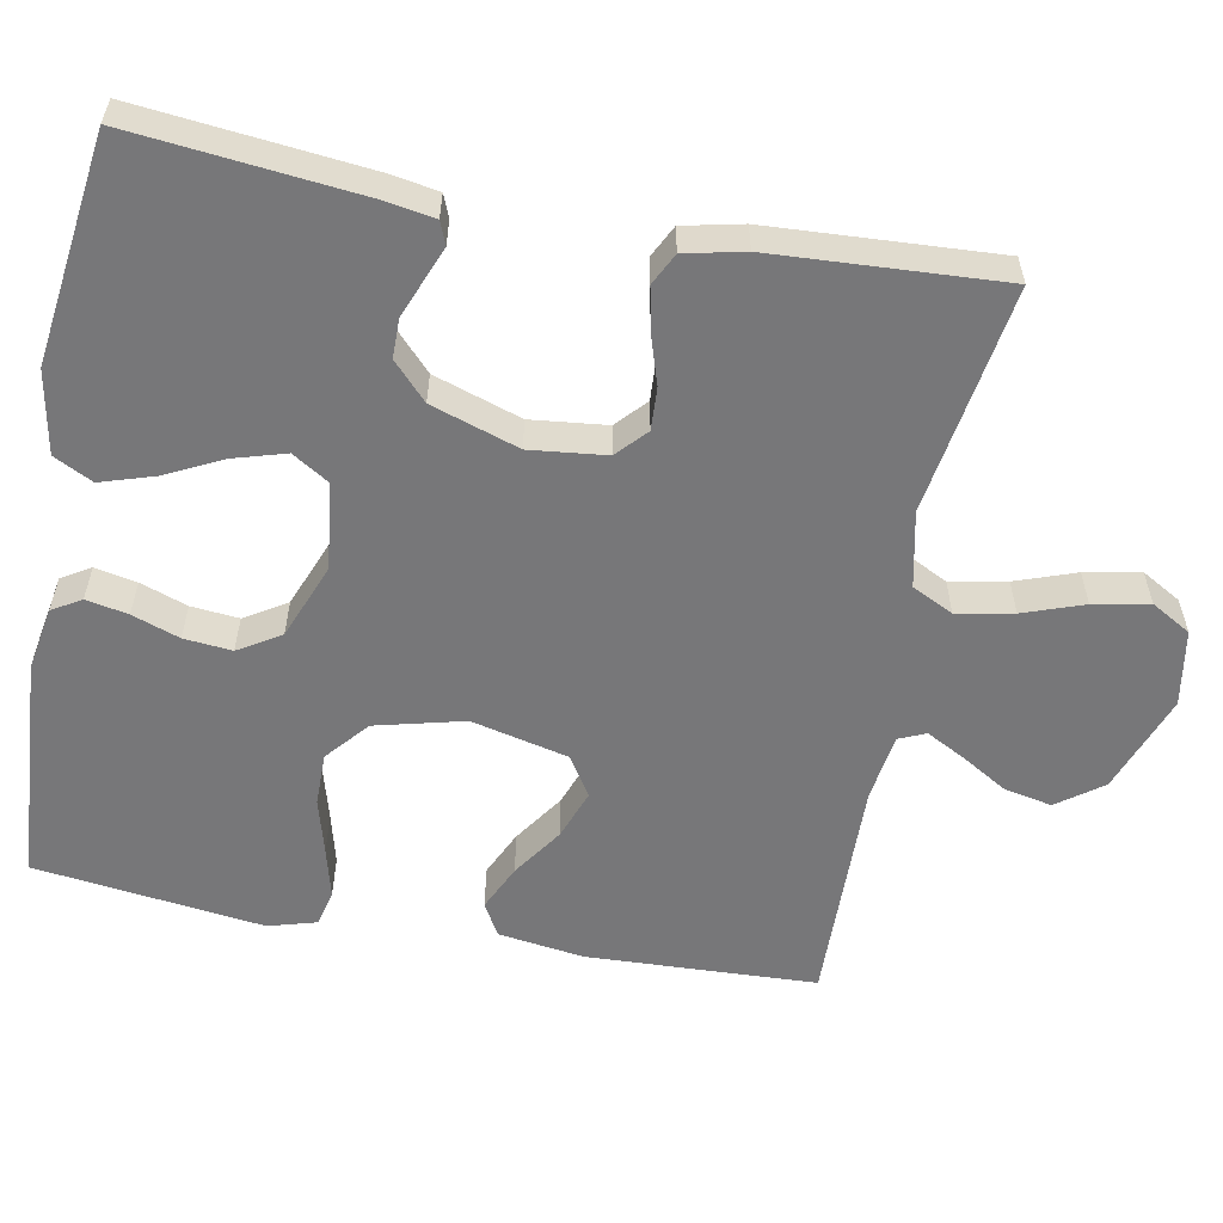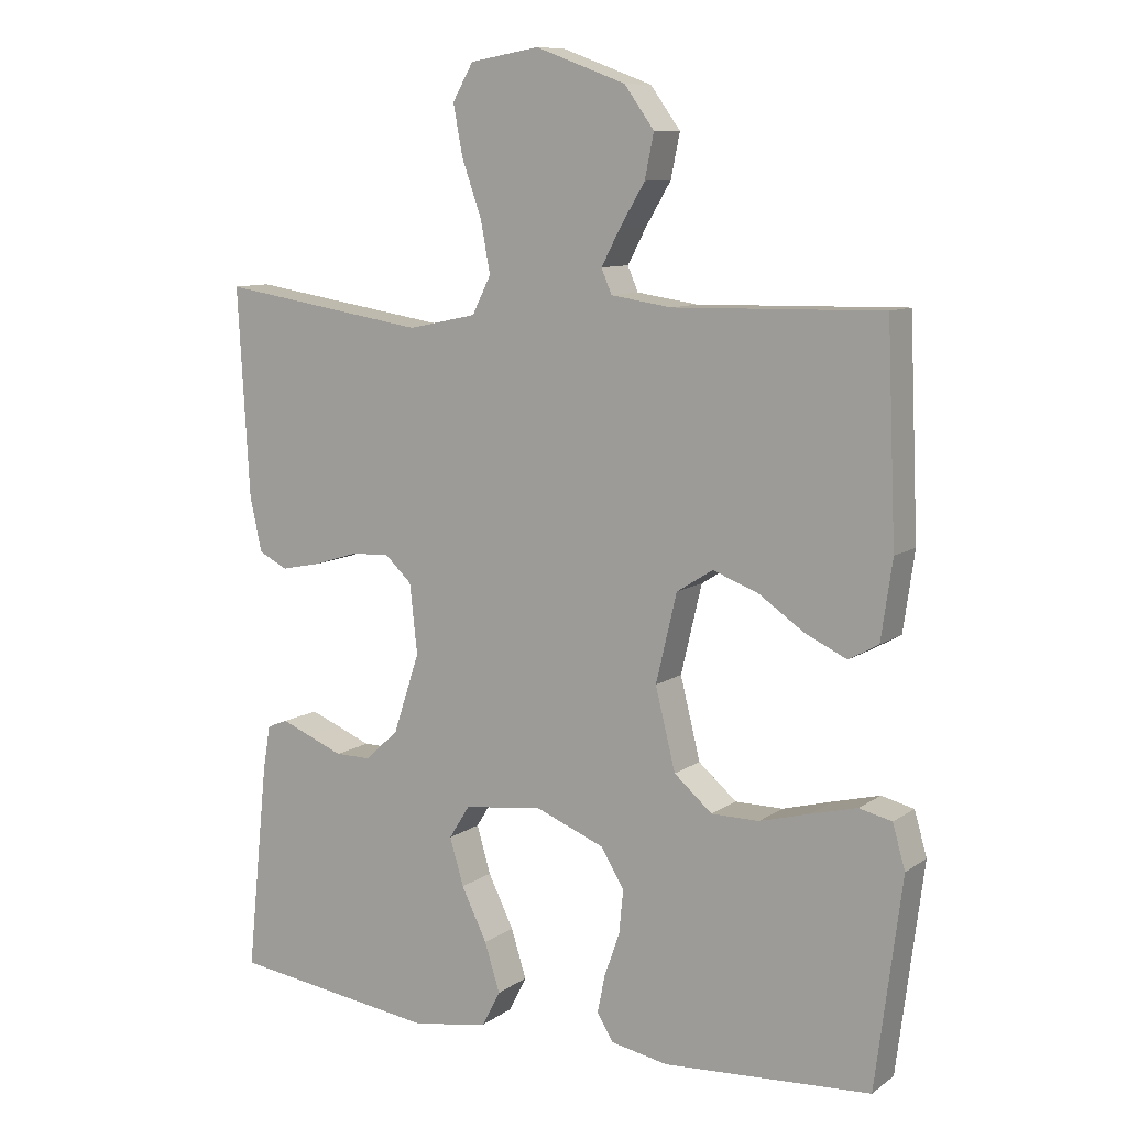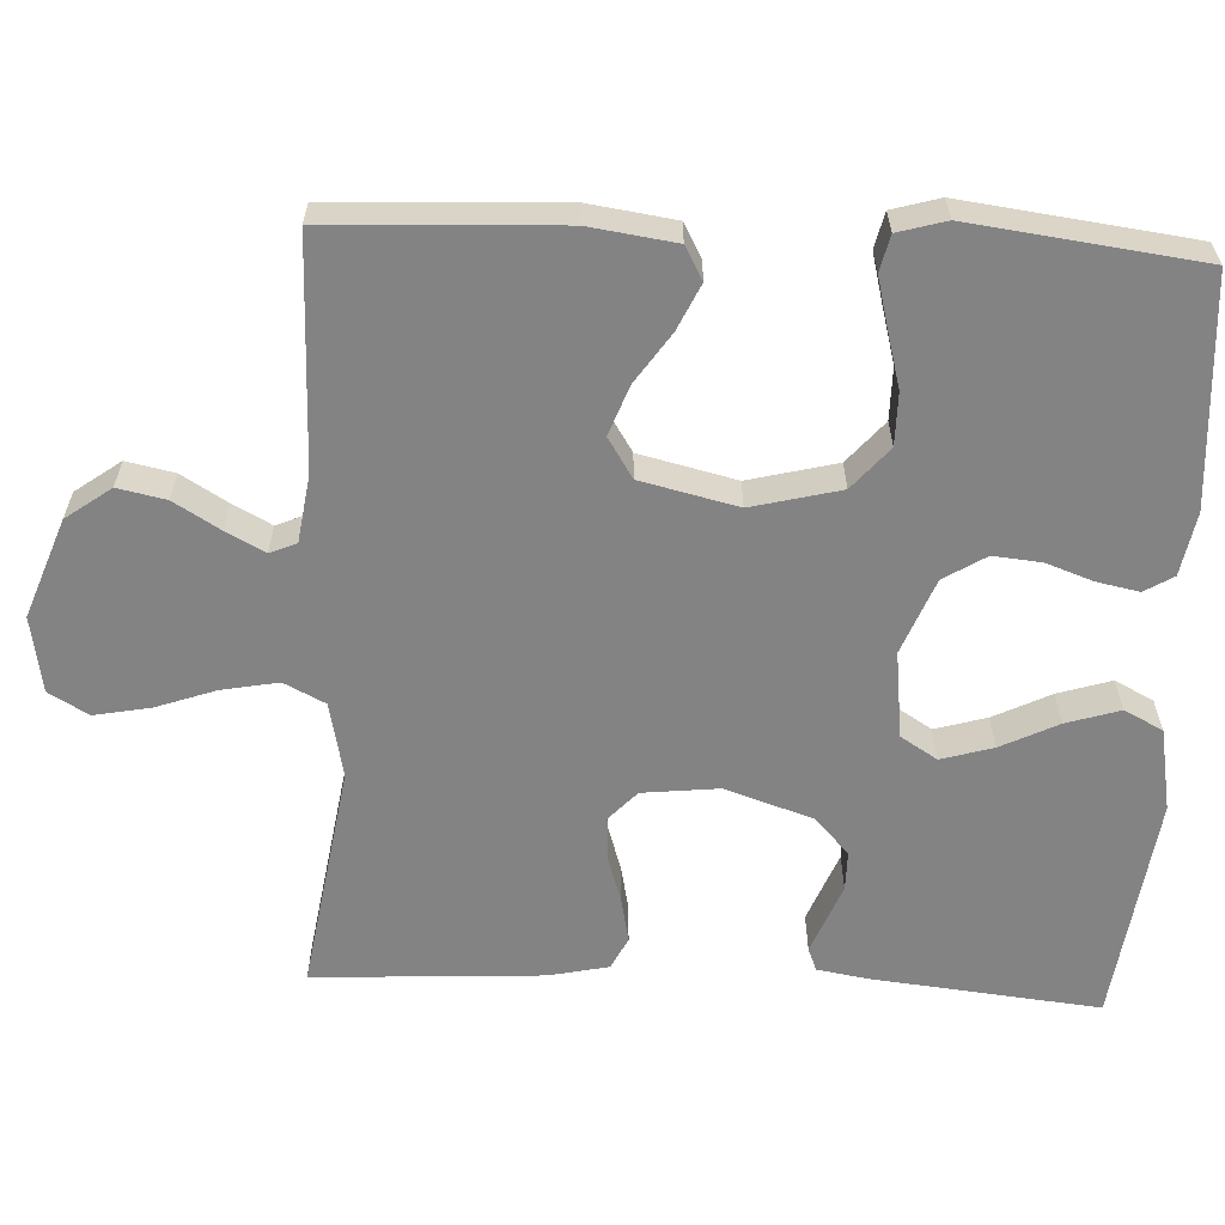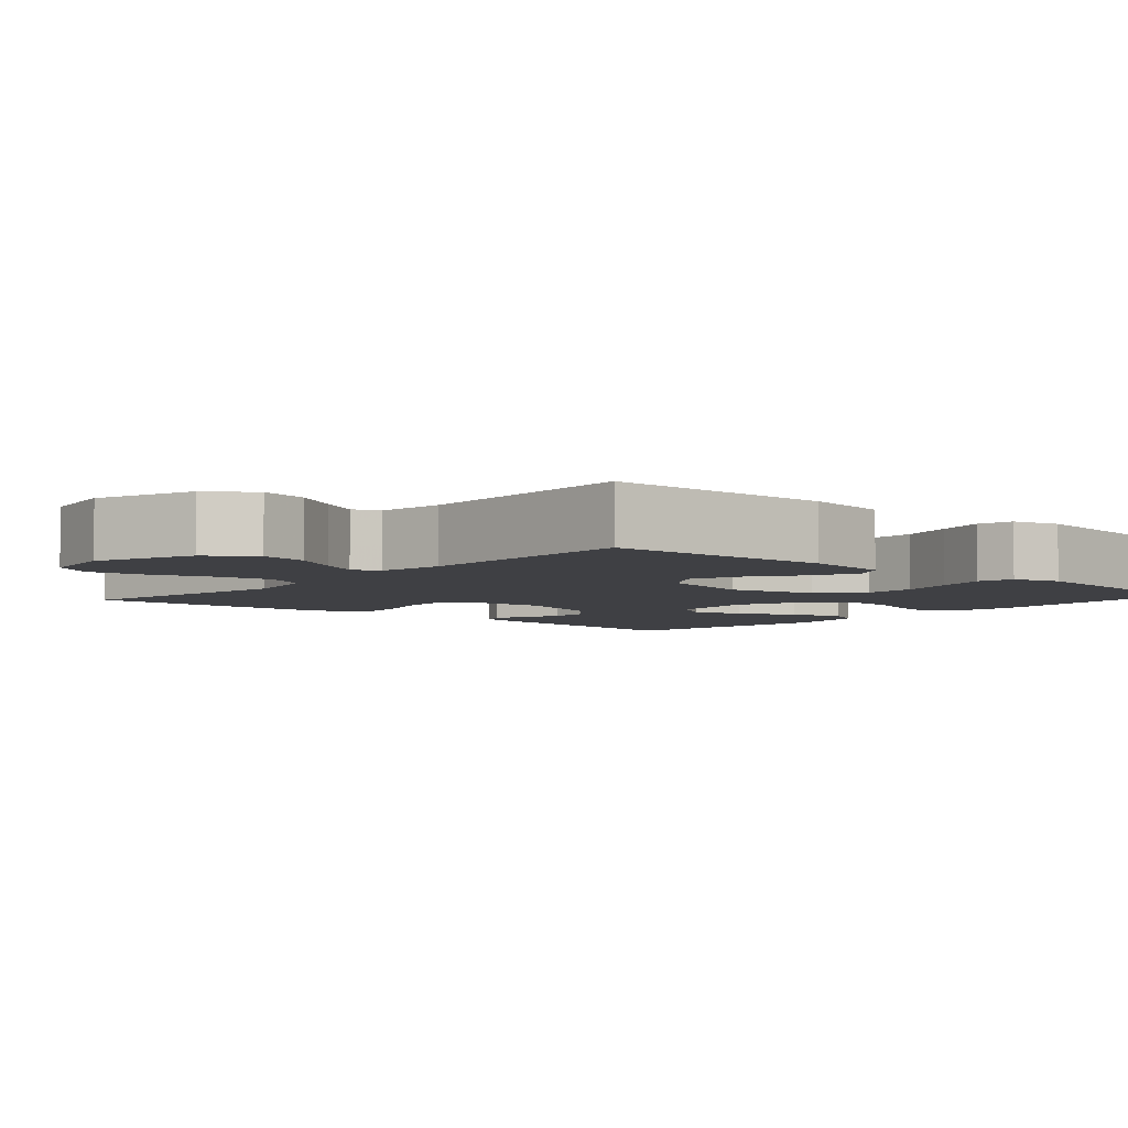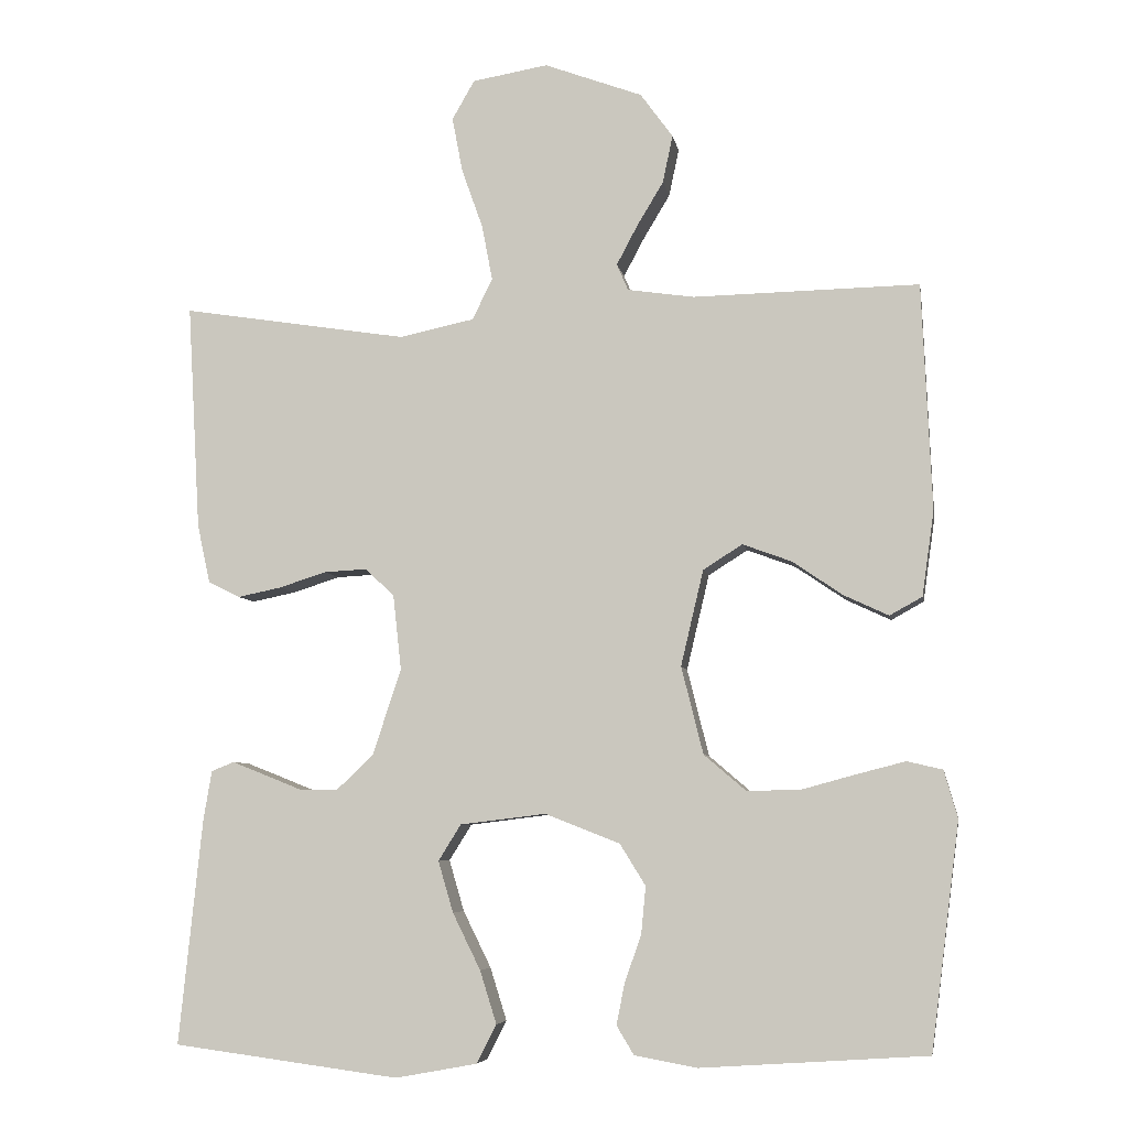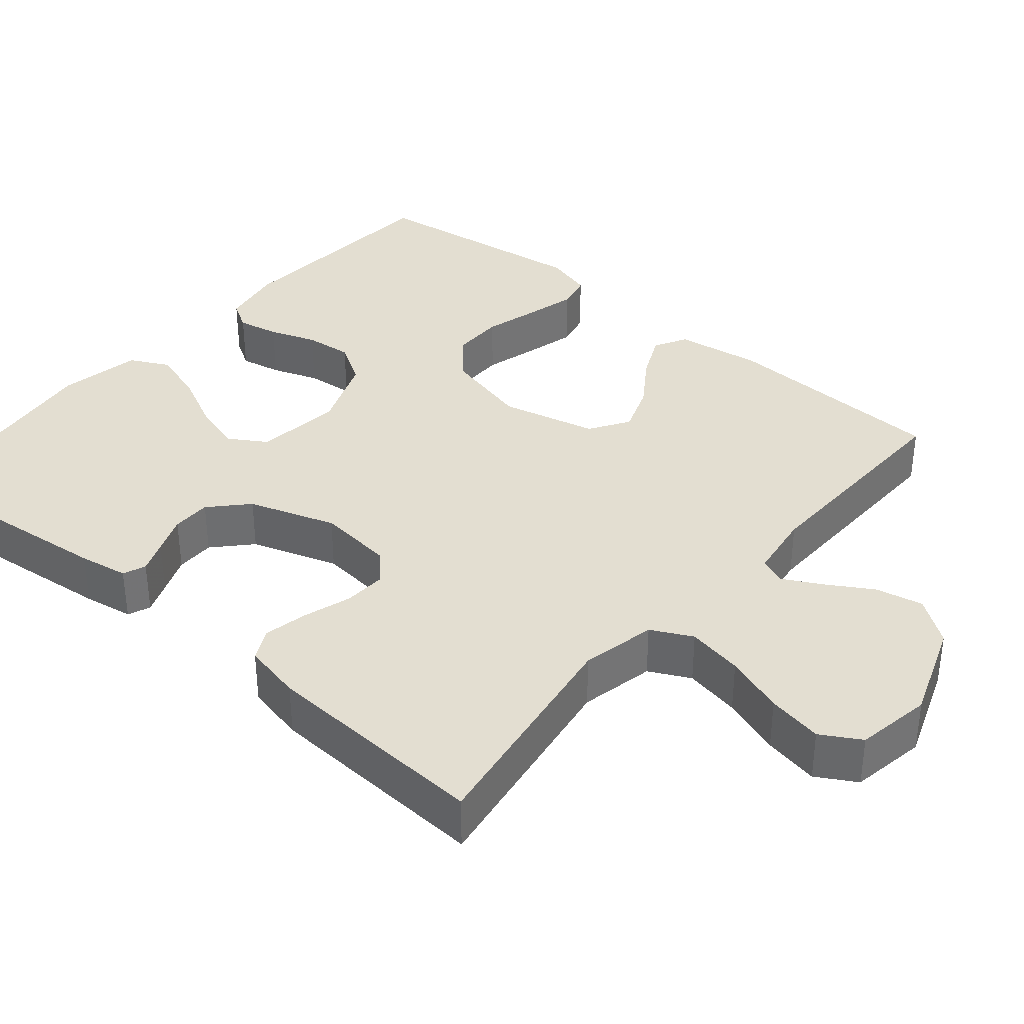
<metadata>
{"format":"obj","ext":"obj","renderer":"f3d","projection":"perspective","resolution":1024,"background":"white","views":[{"elev":-57.2,"azim":-100.7,"up":"+Y"},{"elev":9.7,"azim":30.8,"up":"+Z"},{"elev":-61.2,"azim":87.3,"up":"+Y"},{"elev":-5.0,"azim":48.3,"up":"+Y"},{"elev":-6.2,"azim":9.5,"up":"+Z"},{"elev":36.2,"azim":-49.9,"up":"+Y"}]}
</metadata>
<code>
v -0.5 0.07 0.5
v -0.2 0.07 0.453
v -0.101 0.07 0.474
v -0.074 0.07 0.528
v -0.088 0.07 0.602
v -0.116 0.07 0.681
v -0.13 0.07 0.754
v -0.1 0.07 0.806
v 0 0.07 0.823
v 0.13 0.07 0.775
v 0.173 0.07 0.716
v 0.16 0.07 0.653
v 0.124 0.07 0.593
v 0.097 0.07 0.542
v 0.112 0.07 0.507
v 0.2 0.07 0.494
v 0.5 0.07 0.5
v 0.513 0.07 0.2
v 0.497 0.07 0.087
v 0.454 0.07 0.063
v 0.394 0.07 0.091
v 0.328 0.07 0.136
v 0.263 0.07 0.16
v 0.211 0.07 0.127
v 0.181 0.07 0
v 0.21 0.07 -0.116
v 0.265 0.07 -0.163
v 0.334 0.07 -0.163
v 0.407 0.07 -0.143
v 0.473 0.07 -0.126
v 0.52 0.07 -0.137
v 0.538 0.07 -0.2
v 0.5 0.07 -0.5
v 0.2 0.07 -0.52
v 0.117 0.07 -0.505
v 0.094 0.07 -0.467
v 0.105 0.07 -0.412
v 0.127 0.07 -0.35
v 0.133 0.07 -0.287
v 0.099 0.07 -0.232
v 0 0.07 -0.193
v -0.114 0.07 -0.207
v -0.144 0.07 -0.255
v -0.124 0.07 -0.323
v -0.087 0.07 -0.398
v -0.065 0.07 -0.468
v -0.091 0.07 -0.519
v -0.2 0.07 -0.539
v -0.5 0.07 -0.5
v -0.469 0.07 -0.2
v -0.458 0.07 -0.135
v -0.428 0.07 -0.123
v -0.385 0.07 -0.14
v -0.335 0.07 -0.16
v -0.283 0.07 -0.16
v -0.235 0.07 -0.115
v -0.197 0.07 0
v -0.208 0.07 0.1
v -0.247 0.07 0.136
v -0.303 0.07 0.133
v -0.366 0.07 0.113
v -0.424 0.07 0.101
v -0.466 0.07 0.122
v -0.483 0.07 0.2
v -0.5 0 0.5
v -0.2 0 0.453
v -0.101 0 0.474
v -0.074 0 0.528
v -0.088 0 0.602
v -0.116 0 0.681
v -0.13 0 0.754
v -0.1 0 0.806
v 0 0 0.823
v 0.13 0 0.775
v 0.173 0 0.716
v 0.16 0 0.653
v 0.124 0 0.593
v 0.097 0 0.542
v 0.112 0 0.507
v 0.2 0 0.494
v 0.5 0 0.5
v 0.513 0 0.2
v 0.497 0 0.087
v 0.454 0 0.063
v 0.394 0 0.091
v 0.328 0 0.136
v 0.263 0 0.16
v 0.211 0 0.127
v 0.181 0 0
v 0.21 0 -0.116
v 0.265 0 -0.163
v 0.334 0 -0.163
v 0.407 0 -0.143
v 0.473 0 -0.126
v 0.52 0 -0.137
v 0.538 0 -0.2
v 0.5 0 -0.5
v 0.2 0 -0.52
v 0.117 0 -0.505
v 0.094 0 -0.467
v 0.105 0 -0.412
v 0.127 0 -0.35
v 0.133 0 -0.287
v 0.099 0 -0.232
v 0 0 -0.193
v -0.114 0 -0.207
v -0.144 0 -0.255
v -0.124 0 -0.323
v -0.087 0 -0.398
v -0.065 0 -0.468
v -0.091 0 -0.519
v -0.2 0 -0.539
v -0.5 0 -0.5
v -0.469 0 -0.2
v -0.458 0 -0.135
v -0.428 0 -0.123
v -0.385 0 -0.14
v -0.335 0 -0.16
v -0.283 0 -0.16
v -0.235 0 -0.115
v -0.197 0 0
v -0.208 0 0.1
v -0.247 0 0.136
v -0.303 0 0.133
v -0.366 0 0.113
v -0.424 0 0.101
v -0.466 0 0.122
v -0.483 0 0.2
f 64 1 2
f 63 64 2
f 62 63 2
f 61 62 2
f 60 61 2
f 59 60 2 3
f 58 59 3 4
f 57 58 4
f 52 53 54
f 51 52 54
f 50 51 54
f 49 50 54
f 48 49 54
f 47 48 54
f 46 47 54
f 45 46 54
f 44 45 54
f 43 44 54 55
f 42 43 55 56
f 36 37 38
f 35 36 38
f 34 35 38
f 33 34 38
f 32 33 38
f 31 32 38
f 30 31 38
f 29 30 38
f 28 29 38
f 27 28 38 39
f 26 27 39 40
f 20 21 22
f 19 20 22
f 18 19 22
f 17 18 22
f 16 17 22
f 15 16 22 23
f 11 12 13
f 10 11 13
f 9 10 13
f 8 9 13
f 7 8 13
f 6 7 13
f 5 6 13
f 4 5 13 14
f 57 4 14 15
f 56 57 15
f 42 56 15
f 41 42 15
f 25 26 40 41
f 24 25 41 15
f 15 23 24
f 66 65 128
f 66 128 127
f 66 127 126
f 66 126 125
f 66 125 124
f 67 66 124 123
f 68 67 123 122
f 68 122 121
f 118 117 116
f 118 116 115
f 118 115 114
f 118 114 113
f 118 113 112
f 118 112 111
f 118 111 110
f 118 110 109
f 118 109 108
f 119 118 108 107
f 120 119 107 106
f 102 101 100
f 102 100 99
f 102 99 98
f 102 98 97
f 102 97 96
f 102 96 95
f 102 95 94
f 102 94 93
f 102 93 92
f 103 102 92 91
f 104 103 91 90
f 86 85 84
f 86 84 83
f 86 83 82
f 86 82 81
f 86 81 80
f 87 86 80 79
f 77 76 75
f 77 75 74
f 77 74 73
f 77 73 72
f 77 72 71
f 77 71 70
f 77 70 69
f 78 77 69 68
f 79 78 68 121
f 79 121 120
f 79 120 106
f 79 106 105
f 105 104 90 89
f 79 105 89 88
f 88 87 79
f 1 65 66 2
f 2 66 67 3
f 3 67 68 4
f 4 68 69 5
f 5 69 70 6
f 6 70 71 7
f 7 71 72 8
f 8 72 73 9
f 9 73 74 10
f 10 74 75 11
f 11 75 76 12
f 12 76 77 13
f 13 77 78 14
f 14 78 79 15
f 15 79 80 16
f 16 80 81 17
f 17 81 82 18
f 18 82 83 19
f 19 83 84 20
f 20 84 85 21
f 21 85 86 22
f 22 86 87 23
f 23 87 88 24
f 24 88 89 25
f 25 89 90 26
f 26 90 91 27
f 27 91 92 28
f 28 92 93 29
f 29 93 94 30
f 30 94 95 31
f 31 95 96 32
f 32 96 97 33
f 33 97 98 34
f 34 98 99 35
f 35 99 100 36
f 36 100 101 37
f 37 101 102 38
f 38 102 103 39
f 39 103 104 40
f 40 104 105 41
f 41 105 106 42
f 42 106 107 43
f 43 107 108 44
f 44 108 109 45
f 45 109 110 46
f 46 110 111 47
f 47 111 112 48
f 48 112 113 49
f 49 113 114 50
f 50 114 115 51
f 51 115 116 52
f 52 116 117 53
f 53 117 118 54
f 54 118 119 55
f 55 119 120 56
f 56 120 121 57
f 57 121 122 58
f 58 122 123 59
f 59 123 124 60
f 60 124 125 61
f 61 125 126 62
f 62 126 127 63
f 63 127 128 64
f 64 128 65 1

</code>
